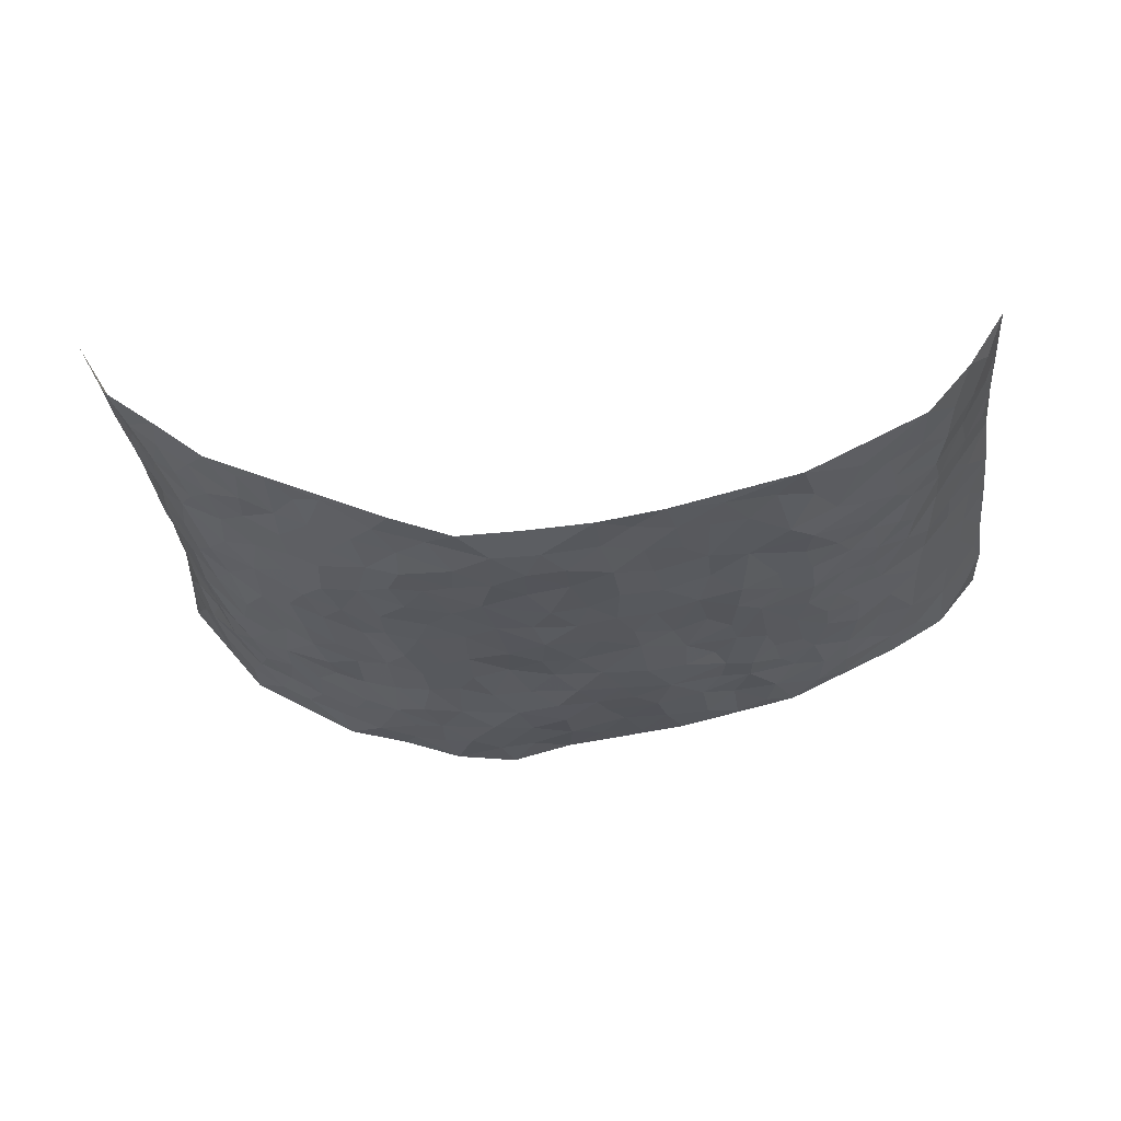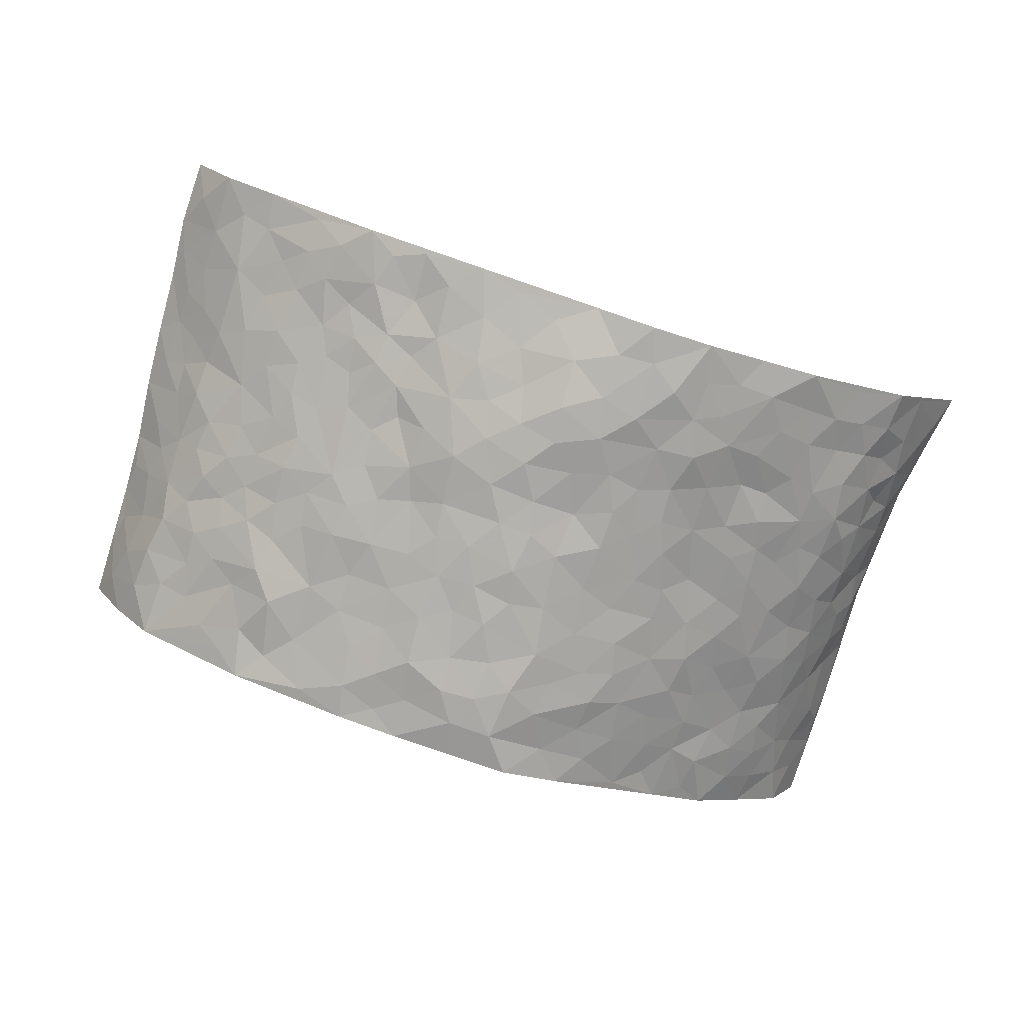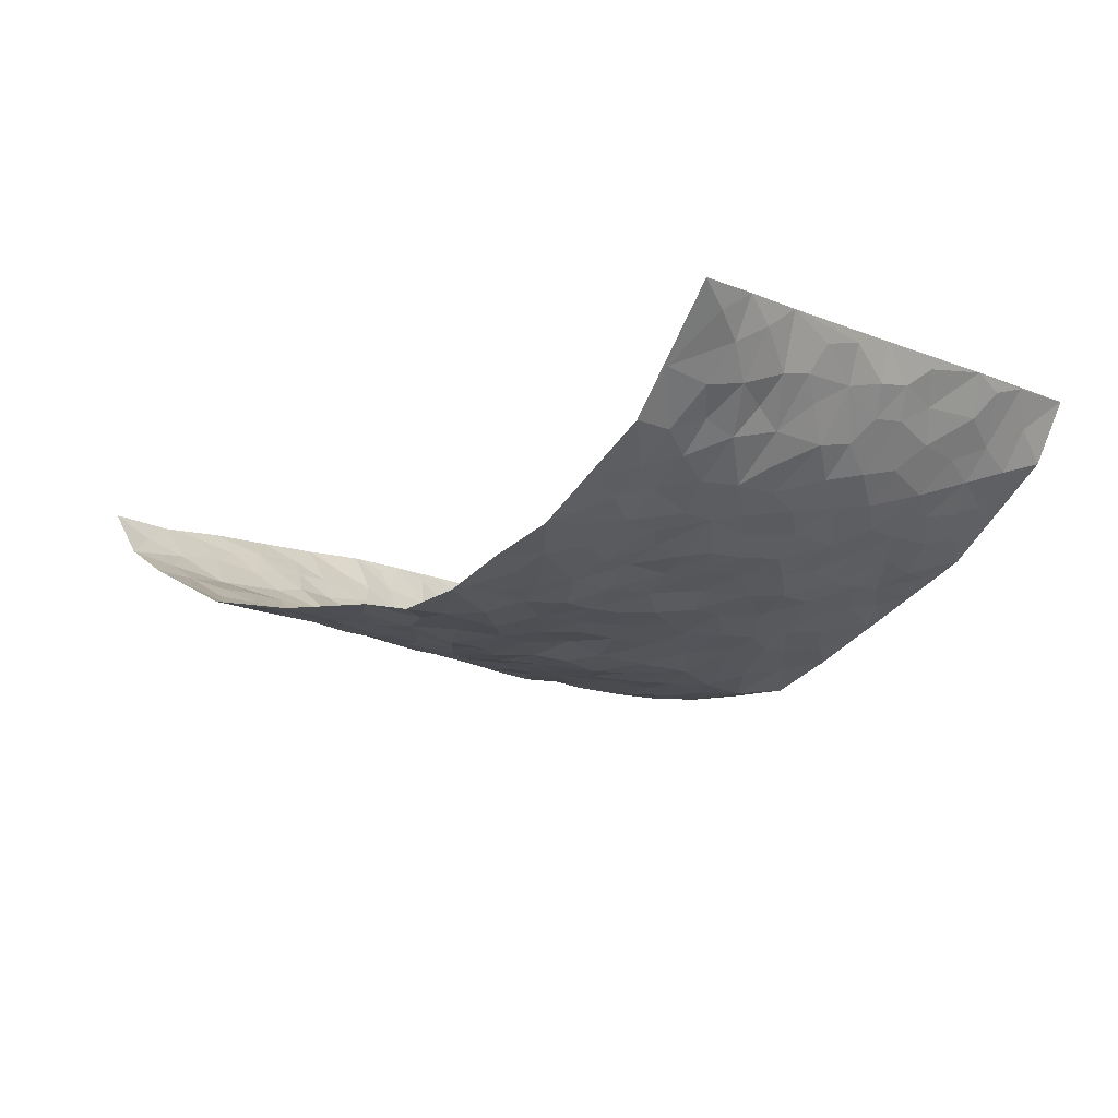
<metadata>
{"format":"obj","ext":"obj","renderer":"f3d","projection":"perspective","resolution":1024,"background":"white","views":[{"elev":-28.9,"azim":-175.1,"up":"+Z"},{"elev":-76.5,"azim":-18.0,"up":"+Z"},{"elev":-15.1,"azim":46.8,"up":"+Z"}]}
</metadata>
<code>
v -0.8841 0.01153 0.2519
v -0.8467 1.007 0.2571
v 0.8578 -0.007132 0.2577
v 0.8426 0.9875 0.3003
v -0.7396 0.3993 0.1283
v -0.8654 0.5098 0.2603
v -0.7854 0.3658 0.1705
v 0.006718 0.003192 -0.1062
v -0.8772 0.2608 0.2541
v -0.8325 0.3469 0.2166
v -0.6988 0.007532 0.09222
v -0.8863 0.1368 0.2465
v -0.6747 0.2983 0.07479
v -0.8053 0.01011 0.1556
v -0.778 0.2967 0.1557
v -0.4759 0.004503 -0.01418
v -0.8671 0.1985 0.235
v -0.2842 0.1682 -0.06994
v -0.7296 0.3285 0.1117
v -0.8018 0.1289 0.1656
v -0.8521 0.07309 0.2038
v -0.7496 0.07166 0.1247
v -0.6404 0.1317 0.06343
v -0.6876 0.08031 0.08666
v -0.8052 0.2159 0.1767
v -0.8282 0.2796 0.204
v -0.7286 0.1837 0.1048
v -0.6569 0.2148 0.07157
v -0.787 0.496 0.1743
v -0.8725 0.3851 0.2571
v -0.6996 1.003 0.0597
v -0.5171 0.2251 0.001542
v 0.2631 0.1581 -0.1212
v -0.8494 0.7598 0.2626
v -0.3565 0.394 -0.05914
v -0.7345 0.7584 0.1019
v -0.749 0.8369 0.1098
v -0.5612 0.4449 0.005648
v -0.5773 0.6083 0.009766
v -0.4787 0.9989 -0.04958
v -0.8402 0.6971 0.2444
v -0.6333 0.5661 0.03758
v -0.3816 0.7537 -0.06877
v -0.4918 0.2819 -0.01122
v -0.4452 0.2266 -0.02688
v -0.4779 0.1644 -0.009214
v -0.4371 0.6374 -0.04976
v -0.3593 0.5598 -0.07426
v 0.1677 0.4726 -0.1233
v -0.3228 0.2218 -0.05871
v -0.2052 0.611 -0.1099
v -0.3683 0.6293 -0.07625
v -0.2923 0.05865 -0.06219
v -0.6039 0.713 0.01538
v -0.3831 0.1953 -0.04416
v -0.7891 0.6255 0.1787
v -0.03627 0.3472 -0.1409
v 0.05951 0.3383 -0.1338
v 0.2985 0.4496 -0.09866
v -0.09249 0.5508 -0.1333
v -0.1611 0.5558 -0.1189
v 0.0954 0.6281 -0.1386
v -0.607 0.3497 0.03292
v -0.7058 0.5792 0.08769
v -0.8325 0.8194 0.2384
v -0.5409 0.1322 0.007862
v -0.3557 0.01389 -0.04355
v -0.7415 0.4727 0.122
v -0.592 0.1758 0.03346
v -0.5892 0.02248 0.0383
v -0.2353 0.002646 -0.07092
v -0.5917 0.09188 0.03282
v -0.5295 0.05614 0.002884
v -0.4188 0.03938 -0.0314
v -0.4379 0.1061 -0.028
v -0.8022 0.6939 0.1915
v -0.844 0.8834 0.2529
v -0.6952 0.5143 0.08305
v 0.004512 0.9956 -0.1392
v -0.7472 0.6812 0.1212
v -0.5423 0.3175 0.003308
v -0.4982 0.4629 -0.02425
v 0.00899 0.57 -0.1472
v -0.04726 0.4825 -0.1372
v 0.00502 0.4184 -0.1371
v -0.1178 0.1292 -0.1028
v -0.5511 0.6721 -0.0095
v -0.8198 0.5714 0.2113
v -0.6927 0.6957 0.0742
v -0.4342 0.2982 -0.03133
v -0.6067 0.271 0.0326
v -0.4873 0.6903 -0.03454
v -0.1694 0.4848 -0.1145
v -0.2566 0.4369 -0.09369
v -0.6185 0.6523 0.03148
v -0.006615 0.117 -0.126
v -0.4052 0.5107 -0.05624
v -0.3338 0.2888 -0.06395
v -0.2339 0.5048 -0.09443
v -0.1782 0.3818 -0.1192
v -0.8541 0.6359 0.265
v -0.6715 0.627 0.0575
v -0.7509 0.5857 0.1351
v -0.3493 0.112 -0.04164
v -0.5081 0.535 -0.02628
v -0.6483 0.4107 0.05865
v -0.127 0.3243 -0.126
v -0.1445 0.2502 -0.113
v -0.503 0.6136 -0.02615
v 0.1121 0.7266 -0.1415
v -0.001353 0.2137 -0.1424
v -0.07005 0.2725 -0.1321
v 0.007095 0.2873 -0.1438
v -0.417 0.3648 -0.04185
v -0.1903 0.1849 -0.09951
v -0.6247 0.4916 0.03949
v -0.5385 0.3834 -0.003184
v -0.4772 0.3935 -0.02447
v -0.3003 0.5247 -0.08188
v -0.2531 0.3511 -0.09361
v -0.3463 0.4675 -0.06852
v -0.2211 0.2716 -0.09938
v -0.08879 0.4116 -0.133
v -0.5724 0.534 0.009369
v -0.08697 0.1989 -0.1161
v -0.2054 0.09413 -0.08446
v -0.3879 0.2586 -0.05008
v -0.8338 0.4464 0.2197
v -0.7899 0.4287 0.1777
v 0.09364 0.4214 -0.1237
v 0.2119 0.2375 -0.1265
v 0.08467 0.5153 -0.1363
v 0.02178 0.4863 -0.1418
v 0.1686 0.392 -0.1246
v 0.7303 0.4914 0.1316
v 0.2217 0.4326 -0.1126
v 0.2681 0.3129 -0.1095
v 0.1624 0.5654 -0.1215
v 0.1273 0.9961 -0.1452
v -0.2864 0.6198 -0.09059
v 0.4135 0.8781 -0.04068
v 0.471 0.9961 -0.006928
v -0.2084 0.7799 -0.1119
v -0.05509 0.8618 -0.1482
v -0.3115 0.3492 -0.06694
v -0.4471 0.5671 -0.04345
v -0.06729 0.05427 -0.1011
v -0.1496 0.02324 -0.08541
v 0.1264 0.002203 -0.1367
v 0.01721 0.8574 -0.1527
v -0.01321 0.6982 -0.1461
v 0.4199 0.1965 -0.07233
v 0.3416 0.2889 -0.09106
v 0.5755 0.5237 0.007231
v 0.515 0.5456 -0.02173
v 0.452 0.1349 -0.0623
v 0.5146 0.2263 -0.032
v 0.4101 0.3603 -0.06299
v 0.02534 0.639 -0.1437
v -0.05674 0.6261 -0.1392
v -0.1433 0.7284 -0.1304
v -0.08244 0.6926 -0.1342
v -0.05663 0.7893 -0.1414
v -0.1323 0.6327 -0.1276
v 0.02453 0.7732 -0.1462
v 0.2443 0.9967 -0.103
v -0.01506 0.9241 -0.1491
v -0.2628 0.8451 -0.1017
v -0.1953 0.8783 -0.1223
v -0.3077 0.7803 -0.08443
v -0.2389 0.9972 -0.1091
v -0.2221 0.6955 -0.1063
v -0.3098 0.6995 -0.08104
v -0.1373 0.8277 -0.1366
v -0.1172 0.9957 -0.1294
v 0.2192 0.7446 -0.1147
v 0.1758 0.6651 -0.1221
v 0.3259 0.5935 -0.08484
v 0.2616 0.521 -0.1019
v 0.2665 0.6645 -0.103
v 0.418 0.7431 -0.05168
v 0.3529 0.682 -0.07453
v 0.2862 0.7318 -0.09903
v 0.07289 0.9262 -0.1533
v 0.08311 0.8204 -0.1511
v 0.1491 0.856 -0.1371
v 0.2492 0.8717 -0.1024
v 0.3194 0.7923 -0.08616
v 0.233 0.5936 -0.1061
v -0.799 0.8748 0.175
v -0.6517 0.8202 0.04178
v -0.7865 0.7821 0.1714
v -0.78 1.005 0.153
v -0.821 0.948 0.2066
v -0.7555 0.9273 0.1152
v -0.6964 0.8897 0.06651
v -0.585 0.9314 0.00111
v -0.6343 0.8892 0.03143
v -0.6572 0.7493 0.04455
v -0.5428 0.816 -0.01405
v -0.5996 0.7834 0.01081
v -0.4989 0.9021 -0.03628
v -0.3819 0.8787 -0.06665
v -0.5303 0.9618 -0.02516
v -0.4567 0.8171 -0.0589
v -0.4323 0.9368 -0.0544
v -0.3384 0.9724 -0.08694
v -0.5013 0.7621 -0.04117
v -0.3131 0.9008 -0.08943
v -0.2537 0.9294 -0.1094
v 0.1584 0.783 -0.1305
v 0.2559 0.8028 -0.1094
v 0.1882 0.932 -0.1176
v 0.3859 0.8105 -0.0576
v 0.333 0.8792 -0.07508
v 0.3711 0.9805 -0.05056
v 0.285 0.9355 -0.08801
v 0.4264 0.9458 -0.02597
v 0.3759 0.4922 -0.0652
v 0.3252 0.5272 -0.08681
v 0.4761 0.603 -0.03515
v 0.4281 0.6633 -0.05593
v 0.4025 0.5872 -0.06299
v 0.3543 0.1908 -0.09572
v 0.4765 0.3335 -0.04852
v 0.4522 0.5211 -0.04248
v 0.3455 0.3859 -0.08231
v -0.1194 0.9123 -0.1301
v -0.178 0.9557 -0.1178
v 0.3224 0.1338 -0.106
v 0.5923 0.0129 0.005522
v 0.2034 0.3323 -0.119
v 0.2732 0.3838 -0.1063
v 0.5718 0.2462 -0.00882
v 0.6824 0.994 0.1174
v 0.8277 0.2395 0.283
v 0.4793 0.8107 -0.02006
v 0.6817 0.4839 0.07571
v 0.477 0.7459 -0.02443
v 0.8233 0.4893 0.2944
v 0.6486 0.2915 0.03285
v 0.5015 0.467 -0.03216
v 0.7237 0.3056 0.1128
v 0.548 0.4137 -0.008422
v 0.4846 0.001964 -0.05572
v 0.09295 0.2511 -0.1404
v 0.4974 0.07636 -0.04324
v 0.1369 0.318 -0.1296
v 0.4123 0.2659 -0.06331
v 0.7835 0.2576 0.1871
v 0.6226 0.459 0.0255
v 0.5643 0.08103 -0.01273
v 0.4441 0.4246 -0.05252
v 0.5917 0.3698 0.007638
v 0.2907 0.2334 -0.1166
v 0.4712 0.2708 -0.04276
v 0.267 0.07954 -0.1194
v 0.3654 0.00297 -0.08525
v 0.2477 0.002975 -0.1242
v 0.2059 0.1148 -0.1381
v 0.07147 0.169 -0.1375
v 0.1492 0.1895 -0.1425
v 0.5928 0.1457 0.009553
v 0.7258 0.4177 0.1136
v 0.7064 0.2164 0.08667
v 0.6285 0.07828 0.02329
v 0.6457 0.3821 0.03909
v 0.6858 0.3356 0.06673
v 0.7874 0.3184 0.2013
v 0.7005 0.5636 0.09787
v 0.6629 0.1423 0.04785
v 0.7127 0.1451 0.1001
v 0.7604 0.3607 0.1657
v 0.8126 0.34 0.2533
v 0.7823 0.4305 0.2089
v 0.5699 0.3115 -0.007192
v 0.756 0.1003 0.1363
v 0.3334 0.06386 -0.101
v 0.41 0.06899 -0.08048
v 0.07546 0.07737 -0.1311
v 0.1472 0.07227 -0.1375
v 0.8366 0.7385 0.297
v 0.6957 0.0758 0.06977
v 0.635 0.2133 0.0258
v 0.8186 0.4144 0.274
v 0.7989 0.5003 0.2264
v 0.7406 0.2441 0.1378
v 0.5242 0.1473 -0.03176
v 0.6996 -0.00189 0.06692
v 0.4956 0.3928 -0.03633
v 0.8323 0.05608 0.2293
v 0.8422 0.1159 0.2716
v 0.7692 0.1743 0.1538
v 0.8039 0.1173 0.1999
v 0.761 0.003666 0.1415
v 0.8211 0.1796 0.2382
v 0.6381 0.5524 0.04849
v 0.6607 0.6299 0.06329
v 0.5684 0.635 0.009125
v 0.7508 0.685 0.1673
v 0.6045 0.769 0.04383
v 0.8215 0.6145 0.2758
v 0.715 0.6371 0.1181
v 0.77 0.5879 0.1858
v 0.6909 0.74 0.0993
v 0.7646 0.5237 0.1764
v 0.8029 0.5649 0.2373
v 0.7852 0.6508 0.2224
v 0.6157 0.6902 0.03997
v 0.5462 0.7228 0.01109
v 0.4977 0.6736 -0.01825
v 0.769 0.8441 0.1946
v 0.6728 0.8676 0.09115
v 0.7428 0.7705 0.1601
v 0.798 0.7688 0.2269
v 0.7237 0.8386 0.1368
v 0.8383 0.8631 0.2961
v 0.6585 0.7992 0.07784
v 0.8282 0.801 0.2757
v 0.6935 0.927 0.1147
v 0.7821 0.9907 0.1926
v 0.5844 0.9957 0.04148
v 0.7534 0.9188 0.1671
v 0.8021 0.9189 0.239
v 0.6289 0.9316 0.06548
v 0.5382 0.8999 0.009826
v 0.4764 0.8796 -0.01355
v 0.5285 0.9674 0.0149
v 0.549 0.8201 0.01816
v 0.6101 0.8584 0.04709
f 29 6 128
f 12 21 20
f 26 10 9
f 55 45 46
f 27 19 15
f 26 9 17
f 101 6 88
f 12 1 21
f 7 15 19
f 125 86 96
f 84 123 85
f 129 29 128
f 25 27 15
f 12 20 17
f 73 75 66
f 22 14 11
f 26 17 25
f 9 12 17
f 25 15 26
f 5 129 7
f 52 146 48
f 55 18 50
f 7 19 5
f 20 27 25
f 124 82 105
f 41 76 34
f 20 14 22
f 14 20 21
f 14 21 1
f 24 22 11
f 24 27 22
f 72 66 69
f 69 32 91
f 70 24 11
f 24 23 27
f 17 20 25
f 27 20 22
f 10 15 7
f 10 26 15
f 23 28 27
f 27 13 19
f 28 23 69
f 13 27 28
f 119 121 94
f 10 7 129
f 6 30 128
f 9 10 30
f 36 192 80
f 80 102 89
f 118 81 44
f 64 103 78
f 115 126 86
f 45 32 46
f 91 63 13
f 129 68 29
f 95 87 54
f 95 54 199
f 202 40 204
f 82 97 105
f 29 88 6
f 18 55 104
f 148 126 71
f 38 82 124
f 50 18 122
f 117 82 38
f 5 19 106
f 82 117 118
f 80 64 102
f 127 45 55
f 194 77 190
f 98 35 114
f 39 124 105
f 127 50 98
f 106 19 13
f 66 75 46
f 39 95 42
f 63 117 38
f 95 89 102
f 101 56 76
f 51 140 99
f 18 53 126
f 62 83 132
f 45 127 90
f 112 113 57
f 103 29 68
f 130 85 58
f 109 39 105
f 35 94 121
f 113 246 58
f 151 165 163
f 120 100 94
f 114 127 98
f 192 190 65
f 95 39 87
f 36 191 37
f 67 104 74
f 56 101 88
f 13 63 106
f 192 34 76
f 268 241 243
f 108 115 125
f 93 84 60
f 133 84 85
f 156 288 157
f 101 76 41
f 80 103 64
f 105 97 146
f 99 61 51
f 92 109 47
f 125 96 111
f 158 227 153
f 75 104 55
f 69 66 32
f 81 91 32
f 106 78 68
f 42 64 78
f 77 34 65
f 24 70 72
f 75 73 16
f 16 71 67
f 2 34 77
f 13 28 91
f 103 56 88
f 56 80 76
f 72 69 23
f 11 16 70
f 16 73 70
f 16 67 74
f 115 18 126
f 24 72 23
f 73 72 70
f 16 74 75
f 72 73 66
f 32 45 44
f 84 83 60
f 66 46 32
f 78 106 116
f 117 63 81
f 67 53 104
f 103 68 78
f 69 91 28
f 36 80 89
f 106 38 116
f 106 68 5
f 81 118 117
f 62 132 138
f 32 44 81
f 53 67 71
f 57 58 85
f 123 100 107
f 93 60 61
f 33 230 224
f 8 96 147
f 132 133 130
f 140 48 119
f 93 100 123
f 122 98 50
f 164 60 160
f 53 71 126
f 125 112 108
f 193 194 195
f 75 55 46
f 63 91 81
f 56 103 80
f 196 198 31
f 18 104 53
f 121 48 97
f 38 106 63
f 118 97 82
f 97 35 121
f 51 172 140
f 130 134 49
f 87 39 109
f 288 252 263
f 97 114 35
f 47 43 92
f 57 113 58
f 248 130 58
f 34 101 41
f 114 90 127
f 116 124 42
f 145 94 35
f 118 114 97
f 167 79 175
f 98 145 35
f 85 123 57
f 43 47 52
f 199 36 89
f 42 78 116
f 159 83 62
f 88 29 103
f 74 104 75
f 118 44 90
f 173 140 172
f 42 95 102
f 190 192 37
f 65 190 77
f 89 95 199
f 125 111 112
f 92 87 109
f 18 115 122
f 177 180 176
f 112 57 107
f 109 105 146
f 93 94 100
f 285 286 275
f 96 86 147
f 137 232 131
f 57 123 107
f 87 92 208
f 49 134 136
f 132 130 49
f 161 164 162
f 50 127 55
f 122 108 107
f 122 107 100
f 48 140 52
f 118 90 114
f 99 119 94
f 123 84 93
f 36 37 192
f 48 121 119
f 120 122 100
f 39 42 124
f 38 124 116
f 248 58 246
f 44 45 90
f 98 122 120
f 146 52 47
f 94 93 99
f 168 209 170
f 212 183 188
f 202 197 200
f 42 102 64
f 107 108 112
f 99 93 61
f 8 280 96
f 112 111 113
f 125 115 86
f 115 108 122
f 128 30 10
f 5 68 129
f 10 129 128
f 132 49 138
f 83 84 133
f 130 133 85
f 83 133 132
f 248 134 130
f 156 152 224
f 151 110 165
f 212 186 211
f 153 224 249
f 254 251 244
f 246 261 262
f 225 158 249
f 49 136 179
f 185 184 150
f 214 188 181
f 181 188 182
f 161 163 174
f 143 170 172
f 110 211 185
f 184 79 167
f 174 228 169
f 62 110 159
f 163 150 144
f 210 169 229
f 170 143 168
f 176 211 110
f 98 120 145
f 94 145 120
f 48 146 97
f 109 146 47
f 148 86 126
f 147 86 148
f 71 8 148
f 8 147 148
f 244 276 254
f 232 136 134
f 174 143 161
f 60 83 160
f 163 162 151
f 159 160 83
f 261 281 262
f 259 281 149
f 219 220 59
f 246 113 111
f 33 255 131
f 157 256 152
f 137 255 153
f 230 278 279
f 262 260 33
f 154 155 242
f 131 255 137
f 248 131 232
f 281 280 149
f 259 258 278
f 220 179 59
f 159 151 160
f 162 160 151
f 164 61 60
f 228 174 144
f 144 174 163
f 159 110 151
f 161 172 164
f 186 184 185
f 161 162 163
f 61 164 51
f 160 162 164
f 187 217 213
f 150 163 165
f 205 202 200
f 79 184 139
f 170 43 173
f 174 169 143
f 161 143 172
f 167 144 150
f 176 180 183
f 172 170 173
f 223 226 221
f 185 150 165
f 99 140 119
f 207 206 203
f 172 51 164
f 43 52 173
f 173 52 140
f 167 175 228
f 228 229 169
f 210 168 169
f 177 110 62
f 189 138 179
f 62 138 177
f 136 232 233
f 181 182 222
f 150 184 167
f 178 180 189
f 49 179 138
f 177 138 189
f 180 178 182
f 178 179 220
f 307 308 304
f 222 223 221
f 215 187 188
f 176 183 212
f 187 213 186
f 214 215 188
f 185 211 186
f 237 181 239
f 182 188 183
f 110 185 165
f 216 215 141
f 211 176 212
f 182 183 180
f 176 110 177
f 213 184 186
f 178 189 179
f 177 189 180
f 195 190 37
f 197 198 200
f 195 194 190
f 34 192 65
f 80 192 76
f 37 196 195
f 194 2 77
f 193 2 194
f 196 37 191
f 31 193 195
f 198 196 191
f 31 195 196
f 199 201 191
f 197 204 31
f 198 191 201
f 31 198 197
f 201 199 54
f 36 199 191
f 54 208 201
f 208 43 205
f 208 54 87
f 198 201 200
f 206 205 203
f 43 170 203
f 210 207 209
f 40 202 206
f 31 204 40
f 197 202 204
f 208 205 200
f 43 203 205
f 205 206 202
f 203 209 207
f 171 40 207
f 40 206 207
f 208 200 201
f 43 208 92
f 170 209 203
f 168 143 169
f 207 210 171
f 168 210 209
f 188 187 212
f 212 187 186
f 166 139 213
f 184 213 139
f 237 214 181
f 215 214 141
f 216 141 218
f 213 217 166
f 142 166 216
f 217 216 166
f 187 215 217
f 216 217 215
f 237 141 214
f 142 216 218
f 223 222 182
f 179 136 59
f 223 220 219
f 267 238 251
f 237 327 141
f 223 182 178
f 158 290 253
f 220 223 178
f 59 233 227
f 233 59 136
f 248 246 131
f 153 249 158
f 251 254 267
f 223 219 226
f 111 261 246
f 297 251 238
f 276 256 157
f 167 228 144
f 229 228 175
f 175 171 229
f 229 171 210
f 260 257 33
f 265 271 272
f 266 289 283
f 269 243 250
f 249 224 152
f 266 283 271
f 227 233 137
f 253 227 158
f 325 313 320
f 135 264 275
f 310 329 239
f 270 298 297
f 249 256 225
f 275 273 269
f 311 222 221
f 155 154 299
f 234 276 157
f 310 311 299
f 222 239 181
f 221 226 155
f 266 263 252
f 242 290 244
f 264 273 275
f 273 264 243
f 242 244 154
f 276 290 225
f 288 234 157
f 240 282 302
f 275 286 306
f 225 290 158
f 234 263 284
f 241 254 276
f 233 232 137
f 137 153 227
f 264 135 238
f 244 251 154
f 260 259 257
f 227 253 219
f 33 224 255
f 154 297 299
f 240 302 307
f 297 154 251
f 264 268 243
f 253 226 219
f 271 284 263
f 277 294 293
f 290 242 253
f 241 234 284
f 59 227 219
f 242 155 226
f 252 245 231
f 157 152 156
f 257 230 33
f 152 256 249
f 278 230 257
f 262 33 131
f 224 153 255
f 259 278 257
f 134 248 232
f 230 279 224
f 96 261 111
f 261 96 280
f 280 281 261
f 246 262 131
f 252 247 245
f 268 267 241
f 283 277 272
f 288 247 252
f 275 274 285
f 295 291 294
f 267 268 264
f 263 234 288
f 309 310 299
f 290 276 244
f 283 272 271
f 267 254 241
f 265 243 241
f 236 240 285
f 297 238 270
f 303 305 298
f 241 276 234
f 221 155 299
f 272 277 293
f 250 243 287
f 286 285 240
f 284 271 265
f 271 263 266
f 295 3 291
f 225 256 276
f 241 284 265
f 289 266 231
f 3 292 291
f 321 235 323
f 293 294 296
f 279 278 258
f 245 279 258
f 279 156 224
f 260 281 259
f 280 8 149
f 262 281 260
f 231 266 252
f 267 264 238
f 306 304 270
f 283 289 295
f 243 269 273
f 236 269 250
f 294 292 296
f 274 236 285
f 269 274 275
f 250 287 293
f 245 289 231
f 236 274 269
f 156 279 247
f 242 226 253
f 247 279 245
f 243 265 287
f 288 156 247
f 265 272 293
f 296 292 236
f 293 287 265
f 295 294 277
f 277 283 295
f 236 250 296
f 289 3 295
f 292 294 291
f 293 296 250
f 300 304 308
f 325 320 235
f 329 330 326
f 270 304 303
f 270 303 298
f 309 305 301
f 135 306 270
f 299 297 298
f 298 309 299
f 238 135 270
f 300 314 305
f 303 300 305
f 304 306 307
f 300 303 304
f 282 319 315
f 322 325 235
f 275 306 135
f 307 306 286
f 240 307 286
f 308 307 302
f 302 282 308
f 308 282 315
f 305 309 298
f 310 309 301
f 310 301 329
f 310 239 311
f 222 311 239
f 299 311 221
f 319 312 315
f 312 323 316
f 301 305 318
f 305 314 316
f 300 308 315
f 316 314 312
f 312 314 315
f 315 314 300
f 323 312 324
f 316 313 318
f 282 4 317
f 330 313 325
f 4 321 324
f 235 320 323
f 282 317 319
f 312 319 317
f 326 325 322
f 316 320 313
f 316 318 305
f 142 218 327
f 327 218 141
f 316 323 320
f 324 312 317
f 4 324 317
f 321 323 324
f 318 313 330
f 328 326 322
f 326 327 329
f 329 327 237
f 326 328 327
f 322 142 328
f 327 328 142
f 329 237 239
f 301 318 330
f 326 330 325
f 330 329 301

</code>
